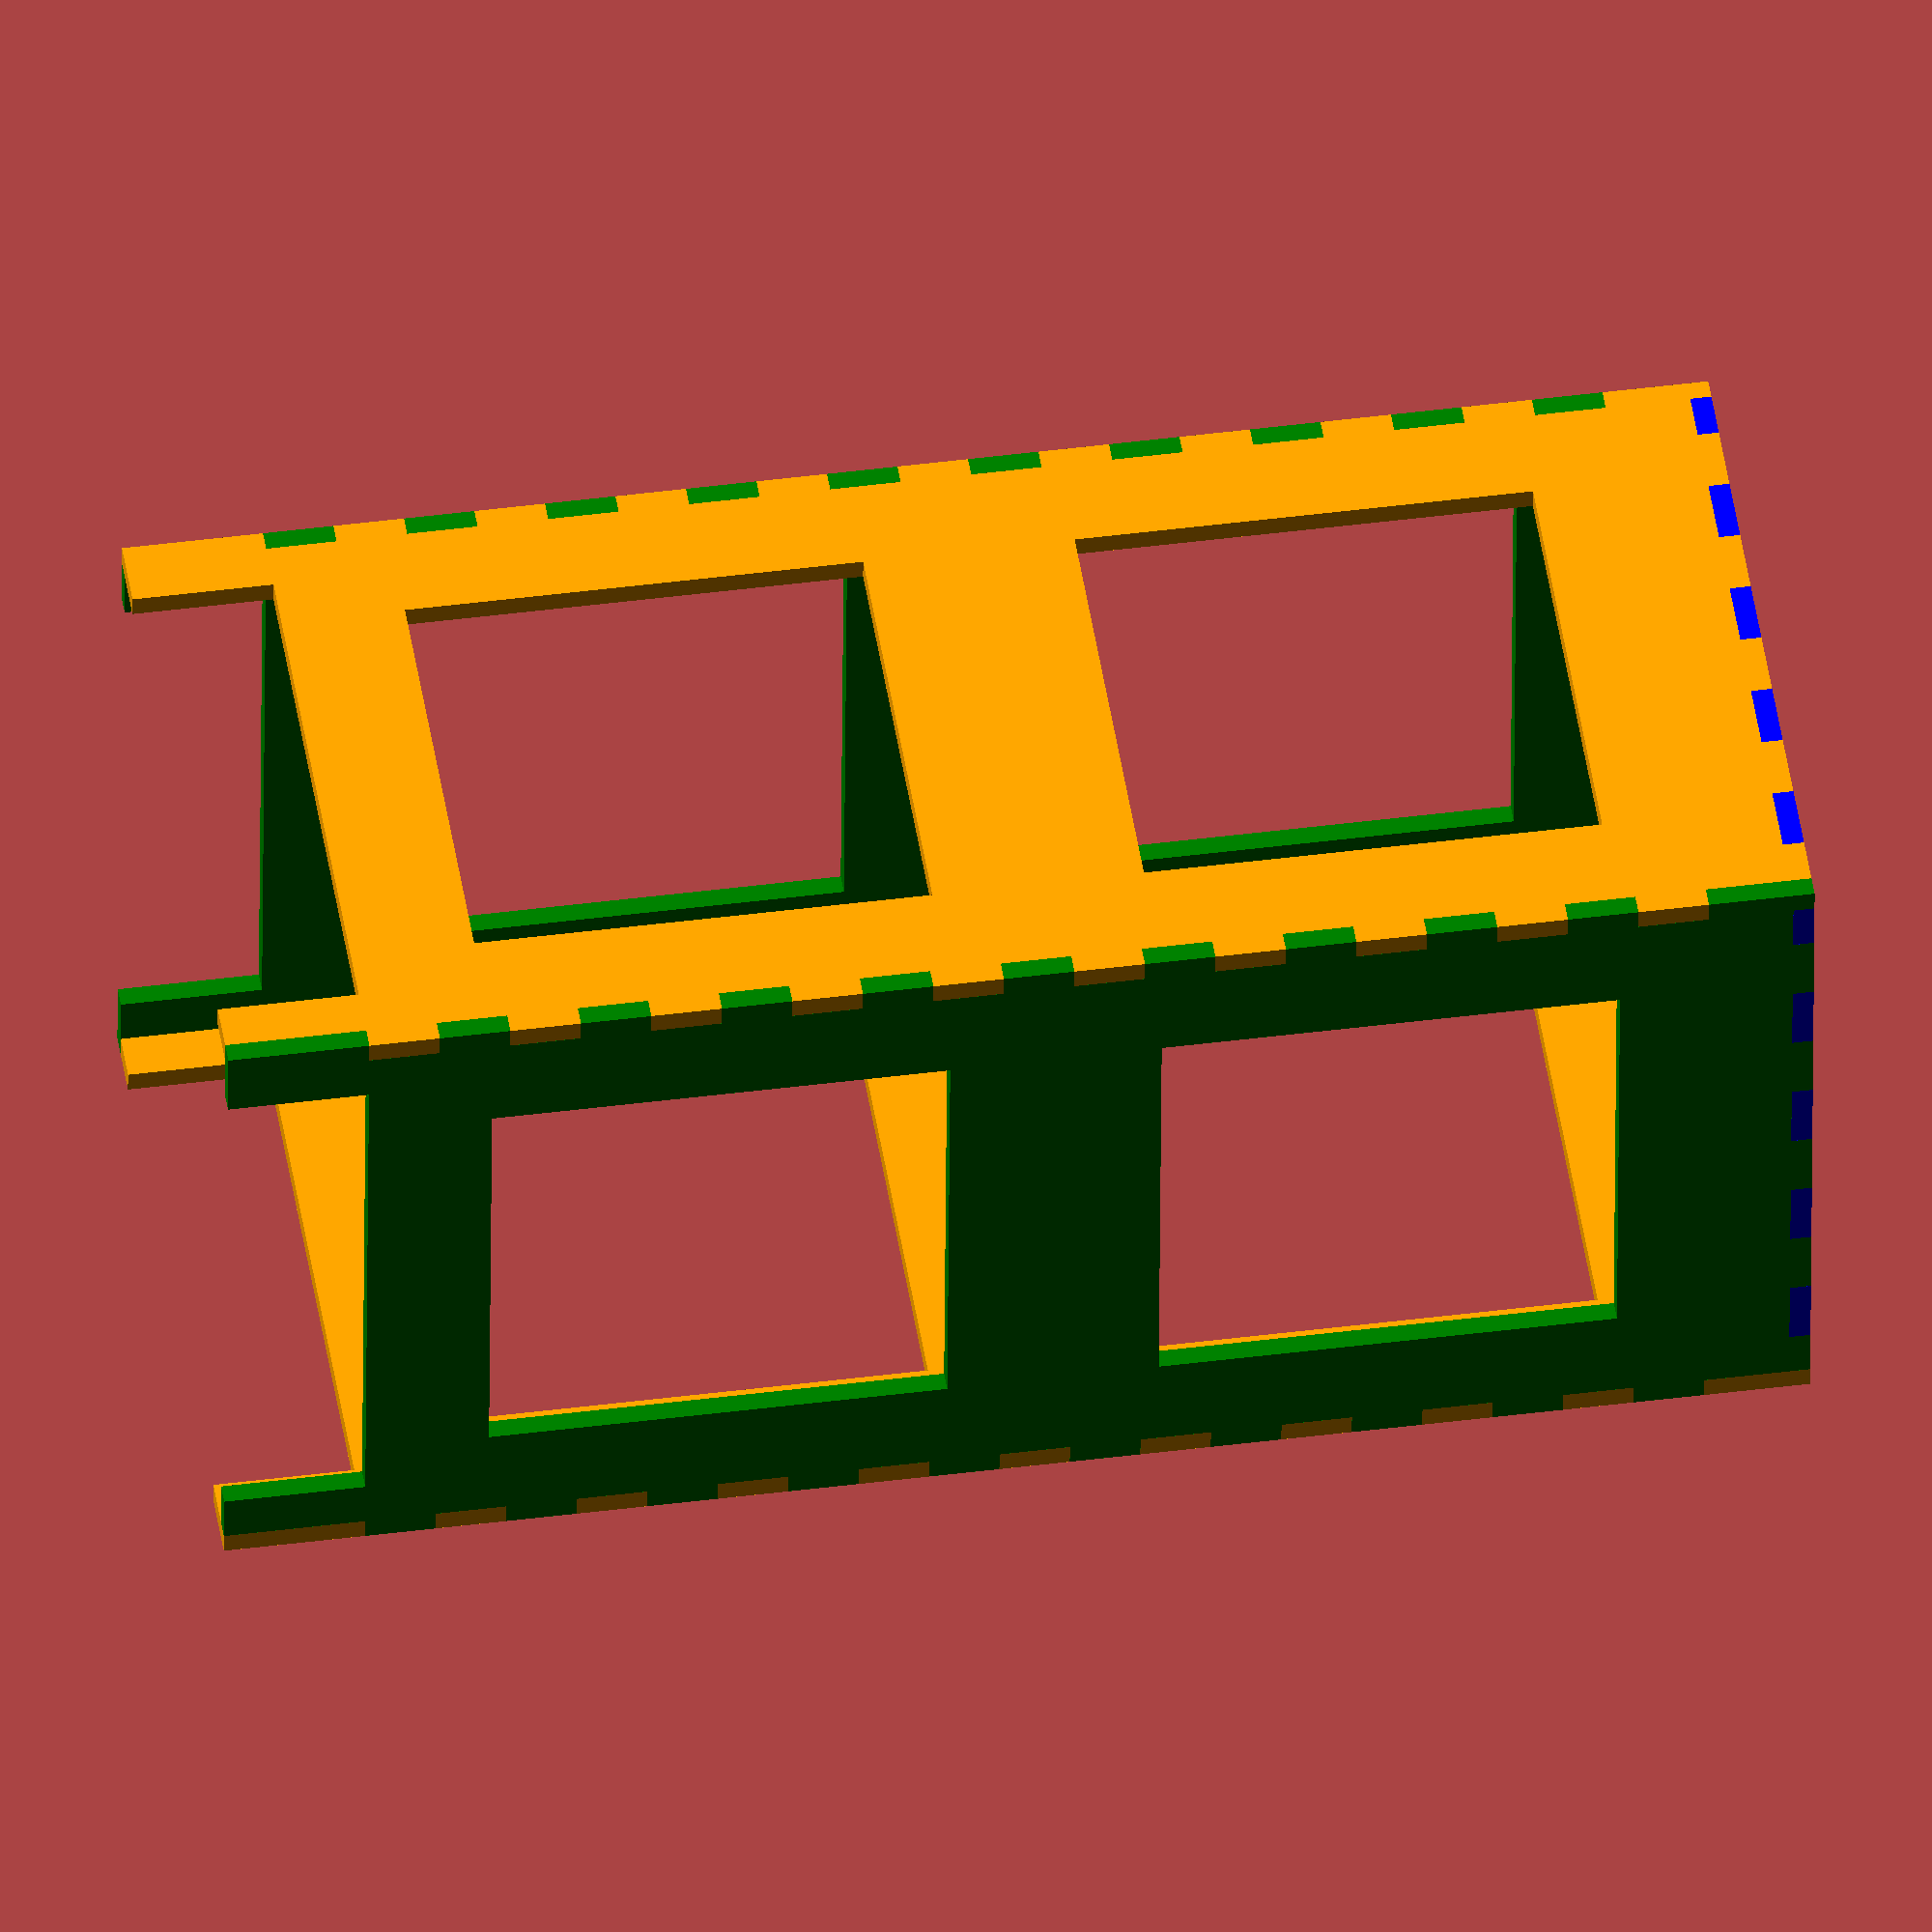
<openscad>

dim_width = 200;
dim_height = 450;
dim_window = 130;
dim_winpos = [ 140, 330 ];
dim_teeth = 20;
dim_thick = 6;
dim_foots = 40;

colors = [ "orange", "green", "orange", "green", "blue" ];
explode = 0;

module top_stage0()
{
	translate([-dim_width/2, -dim_width/2])
	difference() {
		square(dim_width);
		for (i = [0:dim_width/(2*dim_teeth)-1])
			translate([0, i*2*dim_teeth]) square([dim_thick, dim_teeth]);
	}
}

module top_stage1()
{
	intersection_for(angle = [0:90:270])
		rotate(angle) top_stage0();
}

module side_stage0()
{
	difference() {
		translate([-dim_width/2, 0]) square([dim_width, dim_height]);
		for (p = dim_winpos)
			translate([0, p]) square(dim_window, center = true);
		for (i = [1:dim_height/(2*dim_teeth)-1])
			translate([-dim_width/2, i*2*dim_teeth]) square([dim_thick, dim_teeth]);
		square([dim_width - dim_foots, 2*dim_foots], center = true);
	}
}

module side_stage1()
{
	difference() {
		side_stage0();
		translate([dim_width - dim_thick, 0]) side_stage0();
		translate([0, dim_height + dim_width/2 - dim_thick]) top_stage1();
	}
}

module cuttr()
{
	for (i = [0:3])
		translate([(dim_width+dim_thick)*i, 0]) side_stage1();
	translate([(dim_width+dim_thick)*4, dim_height/2]) top_stage1();
}

module model()
{
	for (i = [0:3])
		rotate([0, 0, 90*i]) translate([0, -dim_width/2 + dim_thick - explode, 0])
		rotate([90, 0, 0]) color(colors[i]) linear_extrude(dim_thick) side_stage1();
	translate([0, 0, dim_height - dim_thick + explode])
		color(colors[4]) linear_extrude(dim_thick) top_stage1();
}

// cuttr();
model();


</openscad>
<views>
elev=315.9 azim=357.5 roll=261.4 proj=o view=solid
</views>
